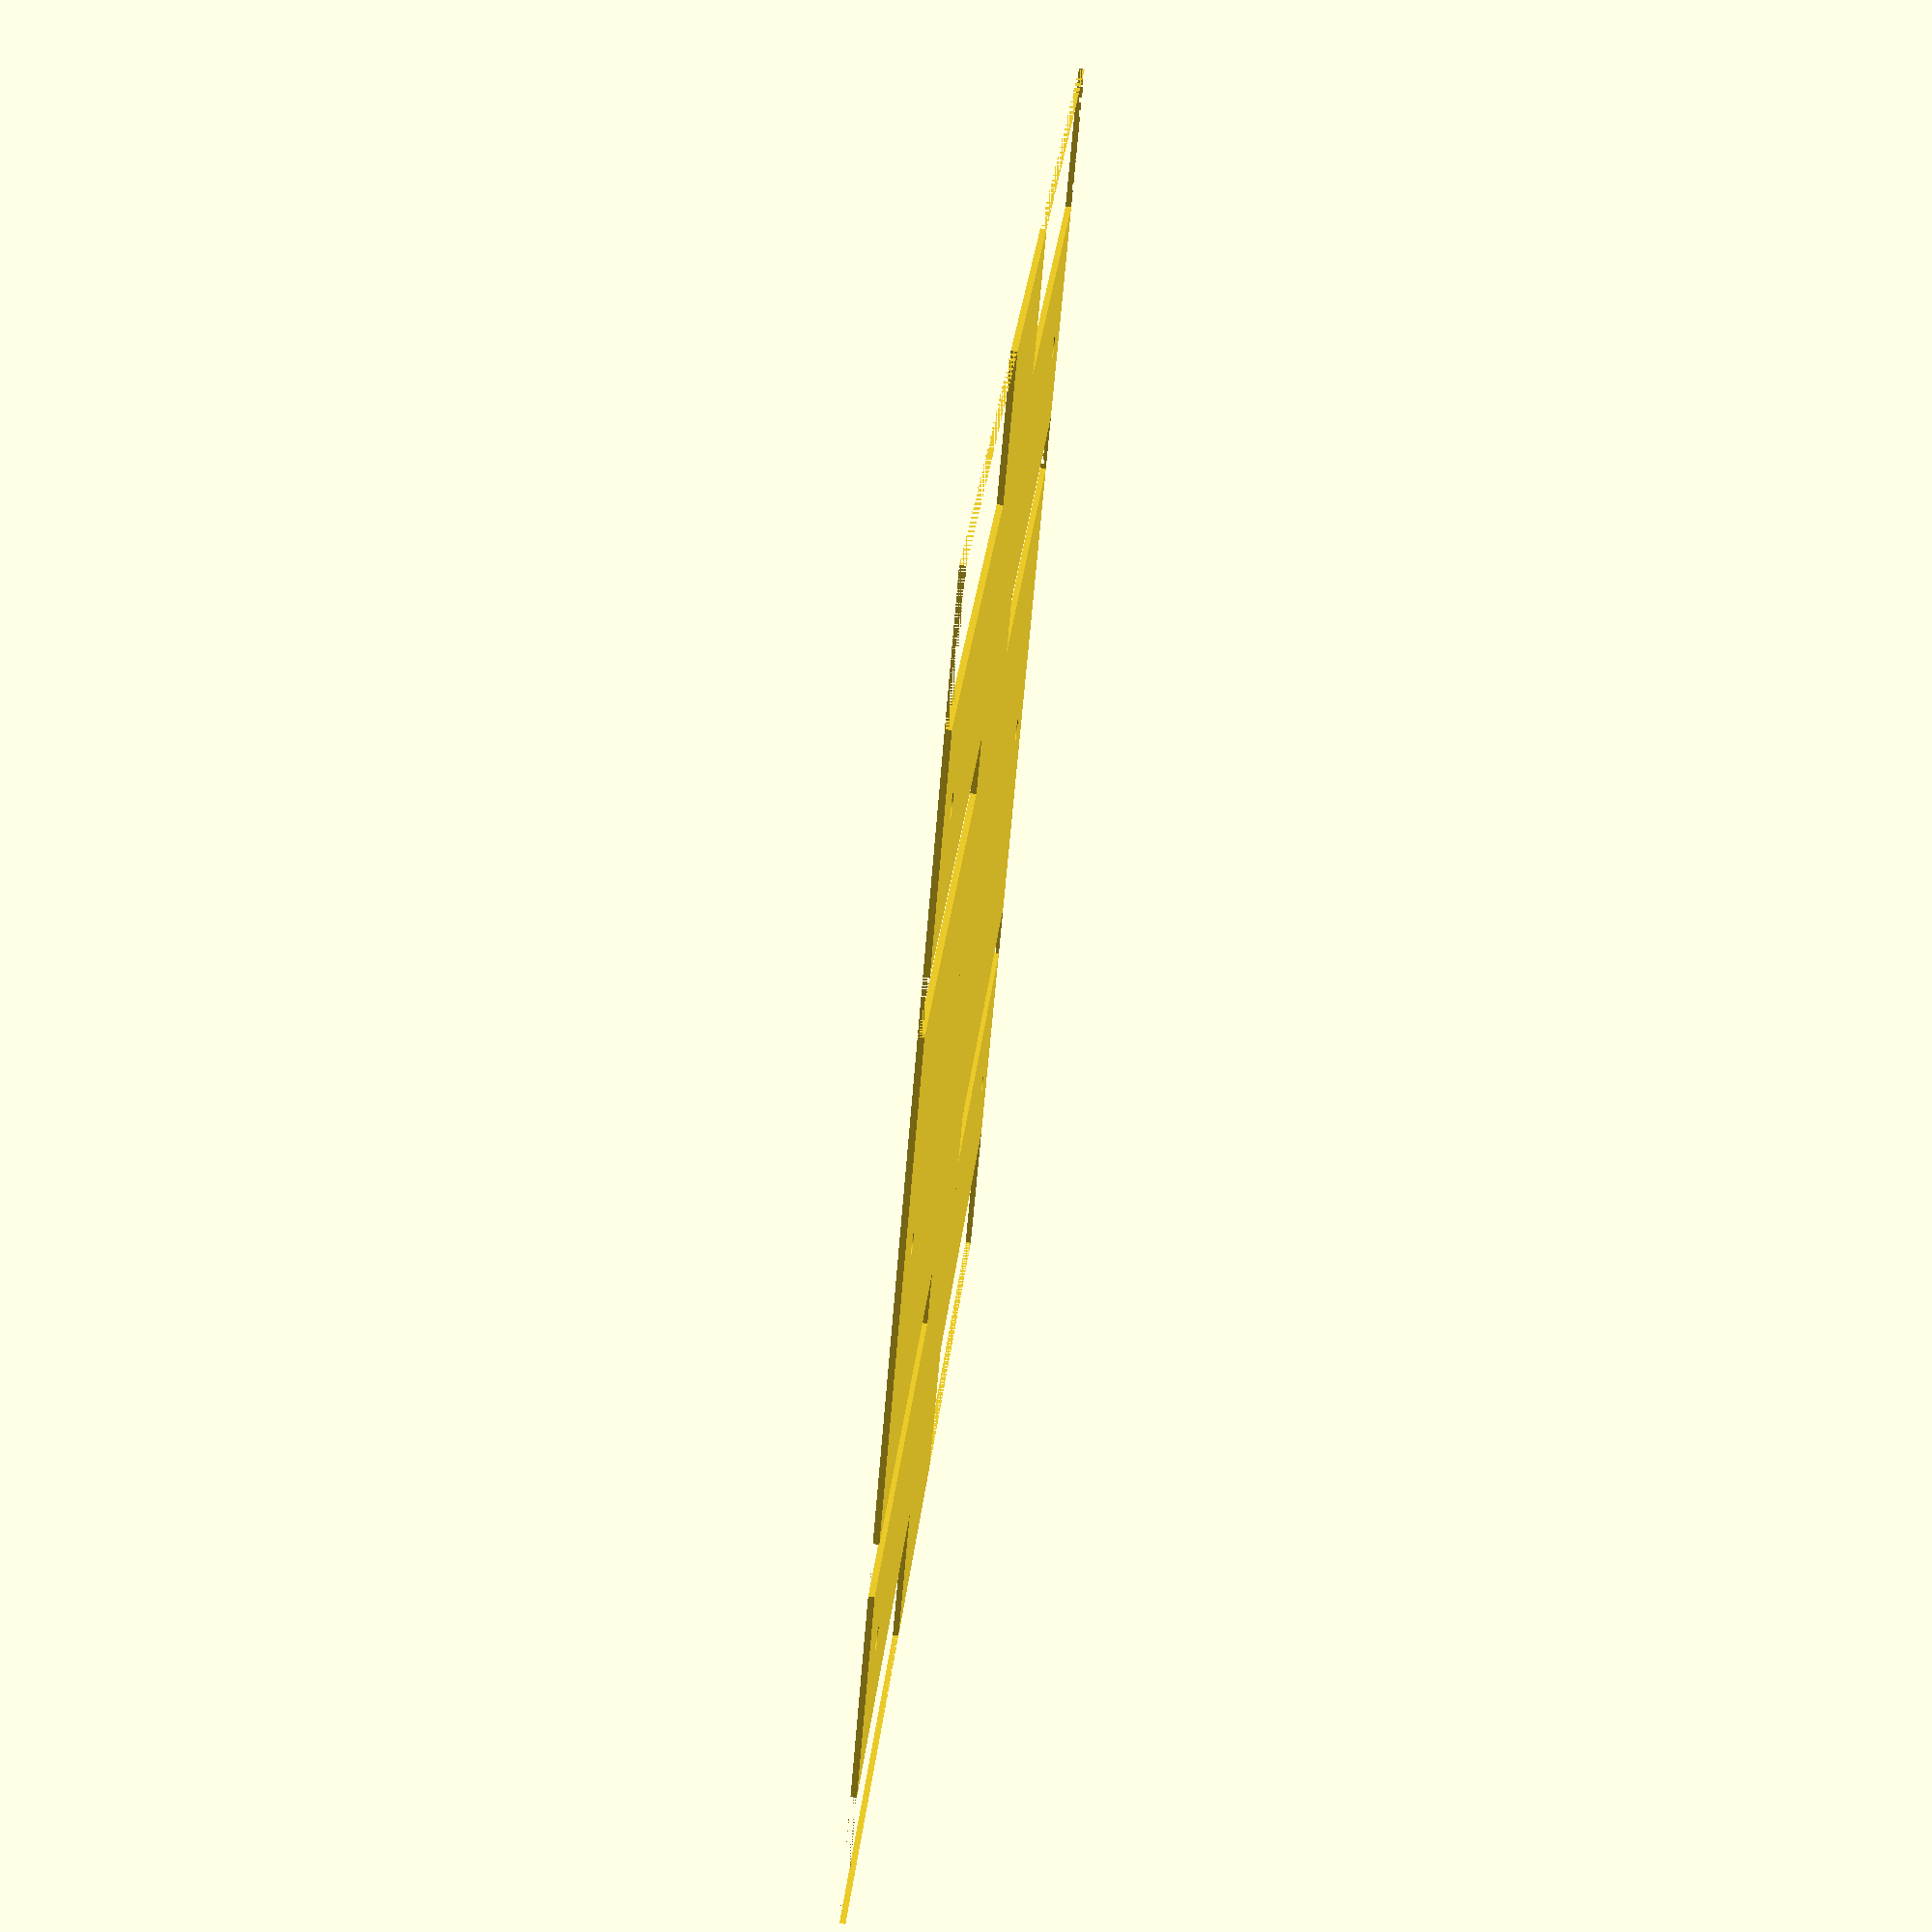
<openscad>
// Usage
// openscad -o stl/custom_spoil_board_base.dxf -D 'file_type="dxf"' src/spoil_board/custom_spoil_board.scad
// openscad -o stl/custom_spoil_board_x.dxf -D 'file_type="dxf"' -D 'object="x_align"'  src/spoil_board/custom_spoil_board.scad
// openscad -o stl/custom_spoil_board_y.dxf -D 'file_type="dxf"' -D 'object="y_align"'  src/spoil_board/custom_spoil_board.scad

object="spoil_board";
file_type="dxf";

$fn=60;
width=240;
length=200;
max_x=145;
max_y=120;
extrusion_outside_width=19.5;
extrusion_inside_width=10;
extrusion_length=200;
outside_offsets = [11, 60,   161,   221.5];
inside_offsets =  [16, 65.5, 165.5, 215];


module base_plate(width, length){
	square([width, length]);
}

module extrusion_cut(width){
	depth=10;
	length=200;
	square([width, length]);
}

module x_align(){
	for(i = [0:20:max_x]){
		translate([i, 0])  square([10,max_y]);
	}
}
module y_align(){
	for(i = [10:20:max_y])
	{
		translate([0, i])  square([max_x,10]);
	}
}
module extrusion_slits(cut_offsets){
	slit_offsets=[cut_offsets[1], cut_offsets[2]];
	for(i=slit_offsets){
		translate([i, 0]) extrusion_cut(extrusion_inside_width);
	}
}
module mounting_holes(){
	diameter = 4;
	side_offset = 15;
	offsets = [[16, 26], [65.5, 75.5], [165.5, 175.5], [215, 224]];	
	center1 = offsets[0][1] + (offsets[1][0] - offsets[0][1])/2;
	center2 = offsets[1][1] + (offsets[2][0] - offsets[1][1])/2;
	center3 = offsets[2][1] + (offsets[3][0] - offsets[2][1])/2;
	centers = [center1, center2, center3];
	for(i=centers){
		translate([i, side_offset]) circle(d=diameter);
		translate([i, length - side_offset]) circle(d=diameter);
	}
}
module removed_sides(){
	left_side_start = 0;
	left_side_end = inside_offsets[0] + extrusion_inside_width;
	right_side_start = inside_offsets[3];
	right_side_end = width;
	left_side_width = left_side_end - left_side_start;
	right_side_width = right_side_end - right_side_start;
	translate([left_side_start, 0])  square([left_side_width, length]);
	translate([right_side_start, 0]) square([right_side_width, length]);
}

module spoil_board(width, length){
	center_support_width = 50;
	center_offset = length/2 - center_support_width/2; 
	translate([0, center_offset]) square([width, center_support_width]);
	difference(){
		base_plate(width, length);
		removed_sides();
		extrusion_slits(inside_offsets);
		mounting_holes();
	}
}

if(file_type=="stl"){
	if(object=="y_align") linear_extrude(height=1) y_align();
	if(object=="x_align") linear_extrude(height=1) x_align();
	if(object=="spoil_board") linear_extrude(height=1) spoil_board(width, length);
} else {
	if(object=="y_align") translate([37, 27, 0]) y_align();
	if(object=="x_align") translate([37, 27, 0]) x_align();
	if(object=="spoil_board") spoil_board(width, length);
}
</openscad>
<views>
elev=291.4 azim=231.4 roll=97.4 proj=p view=solid
</views>
